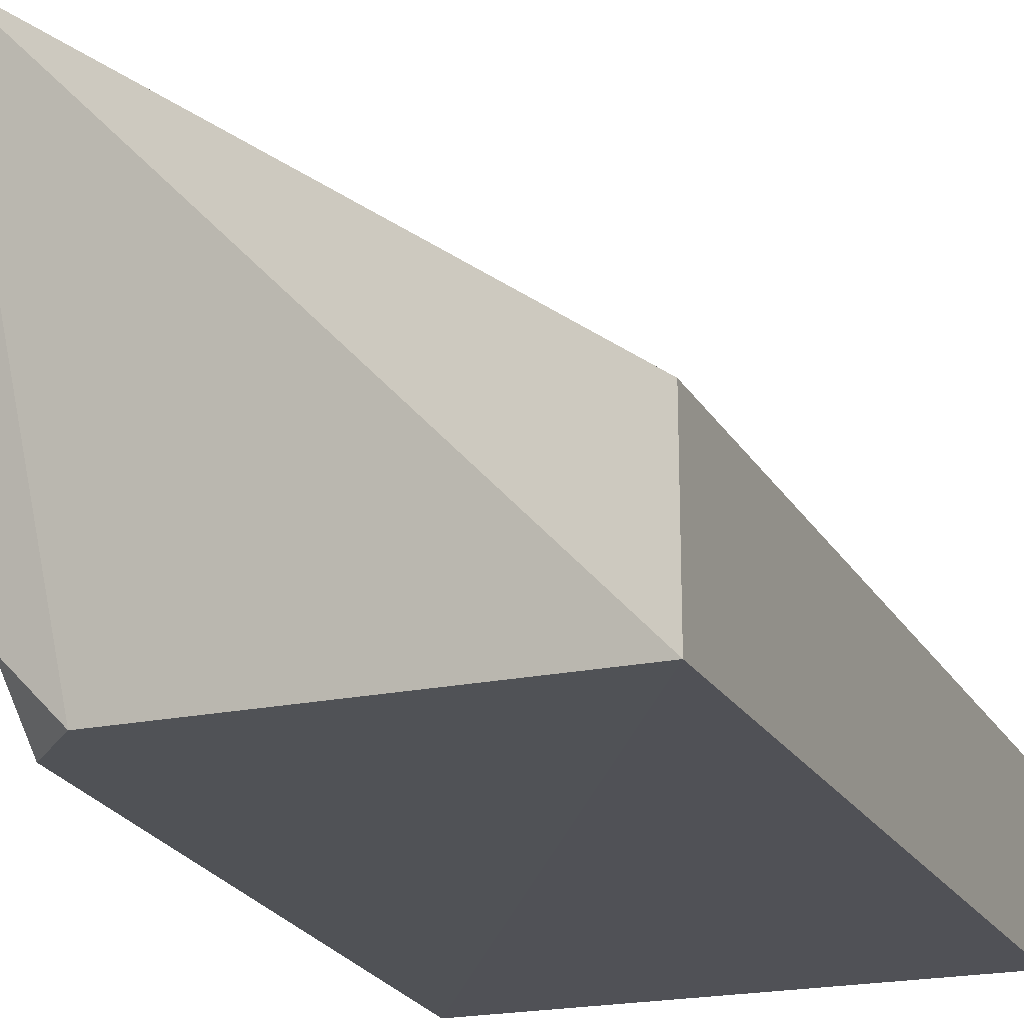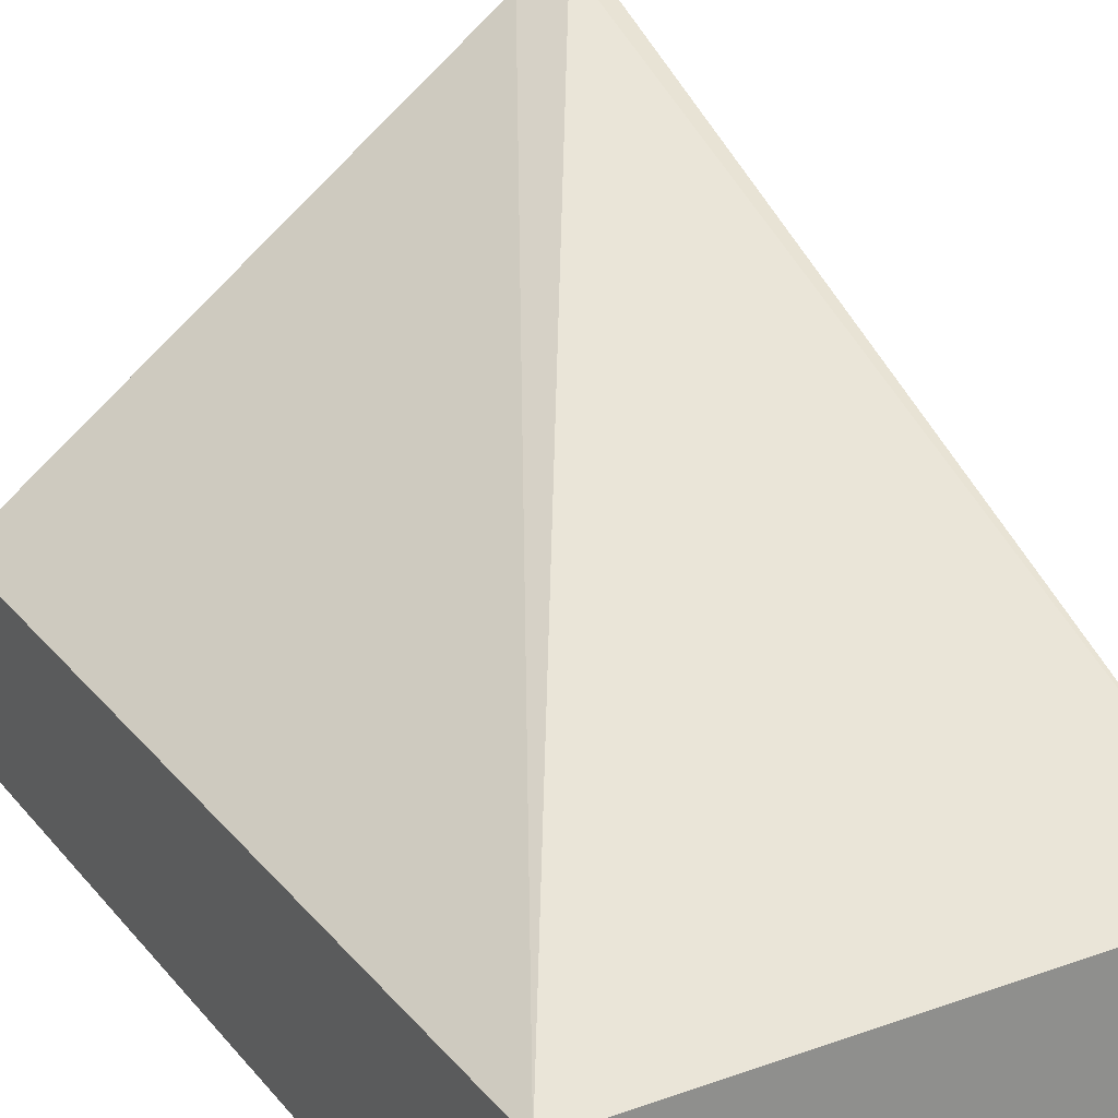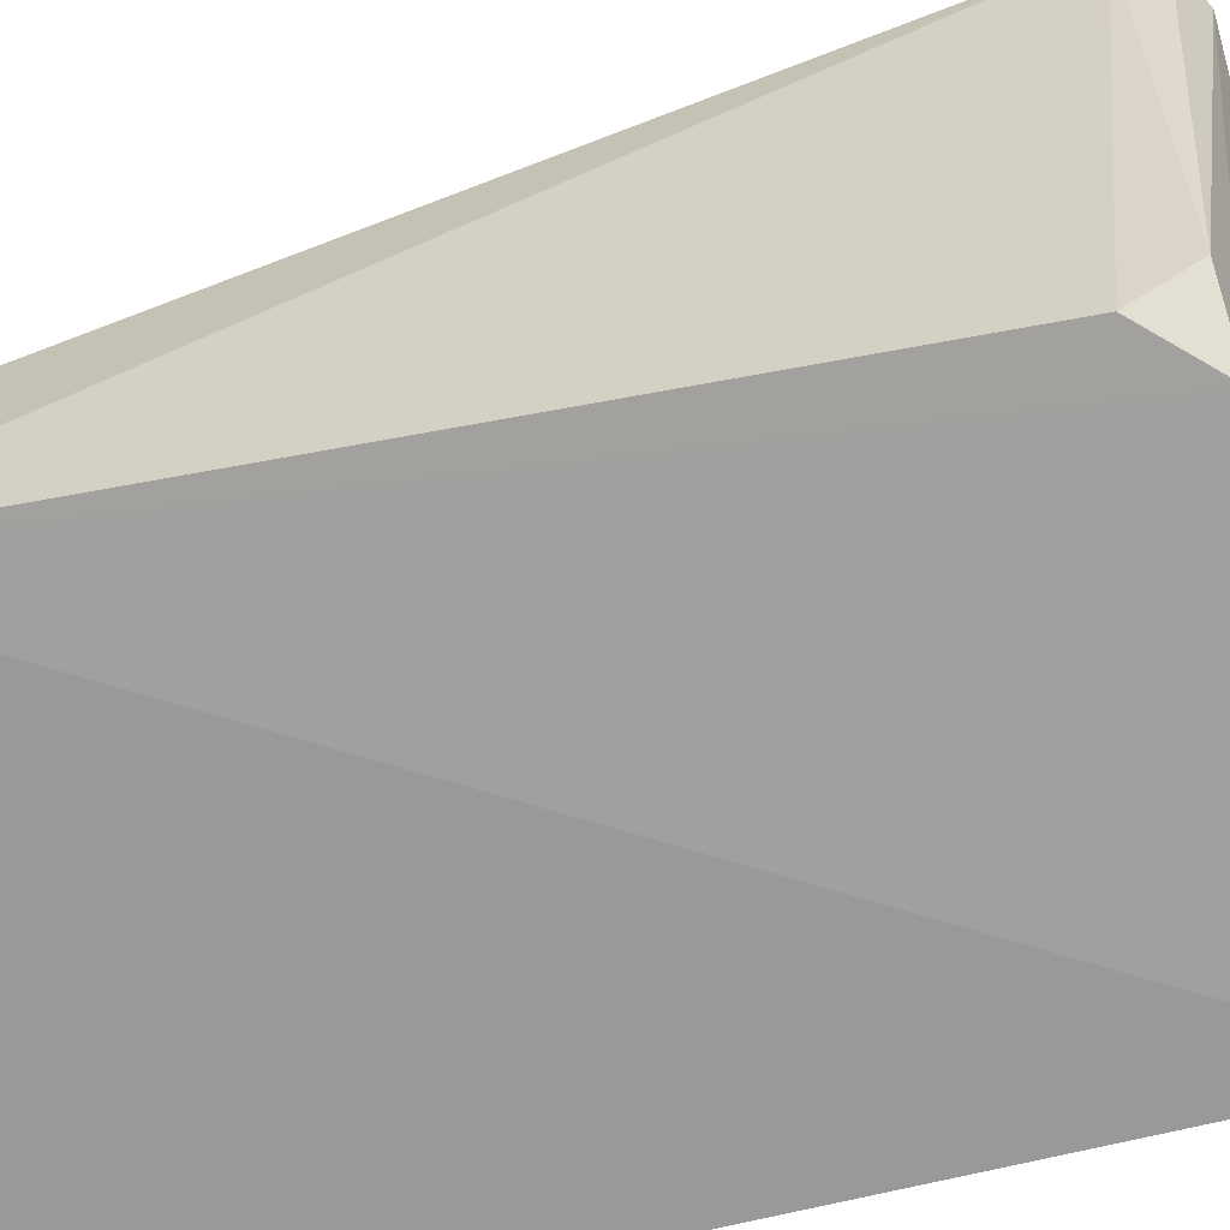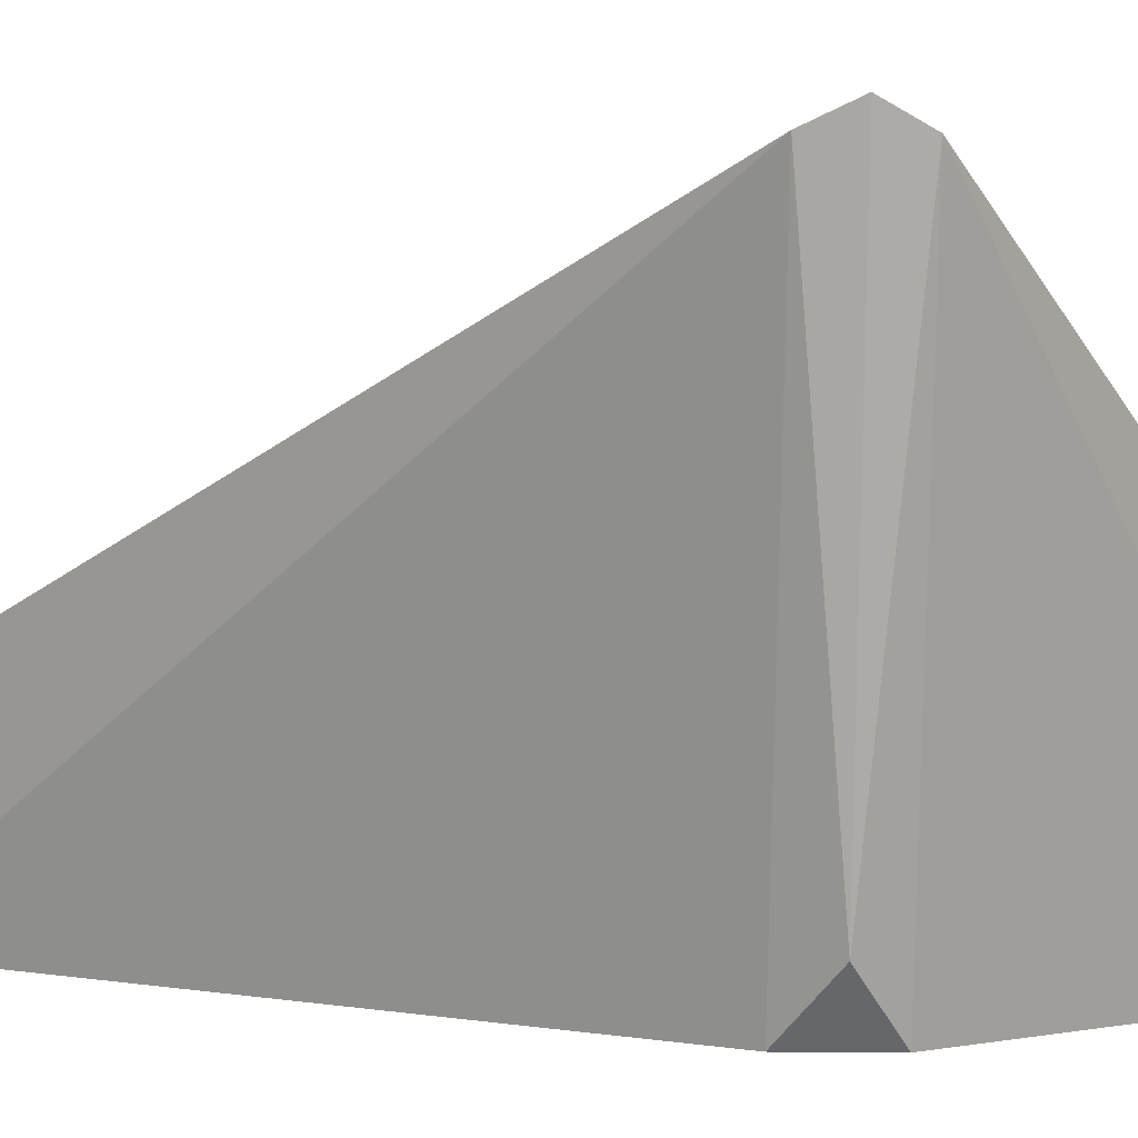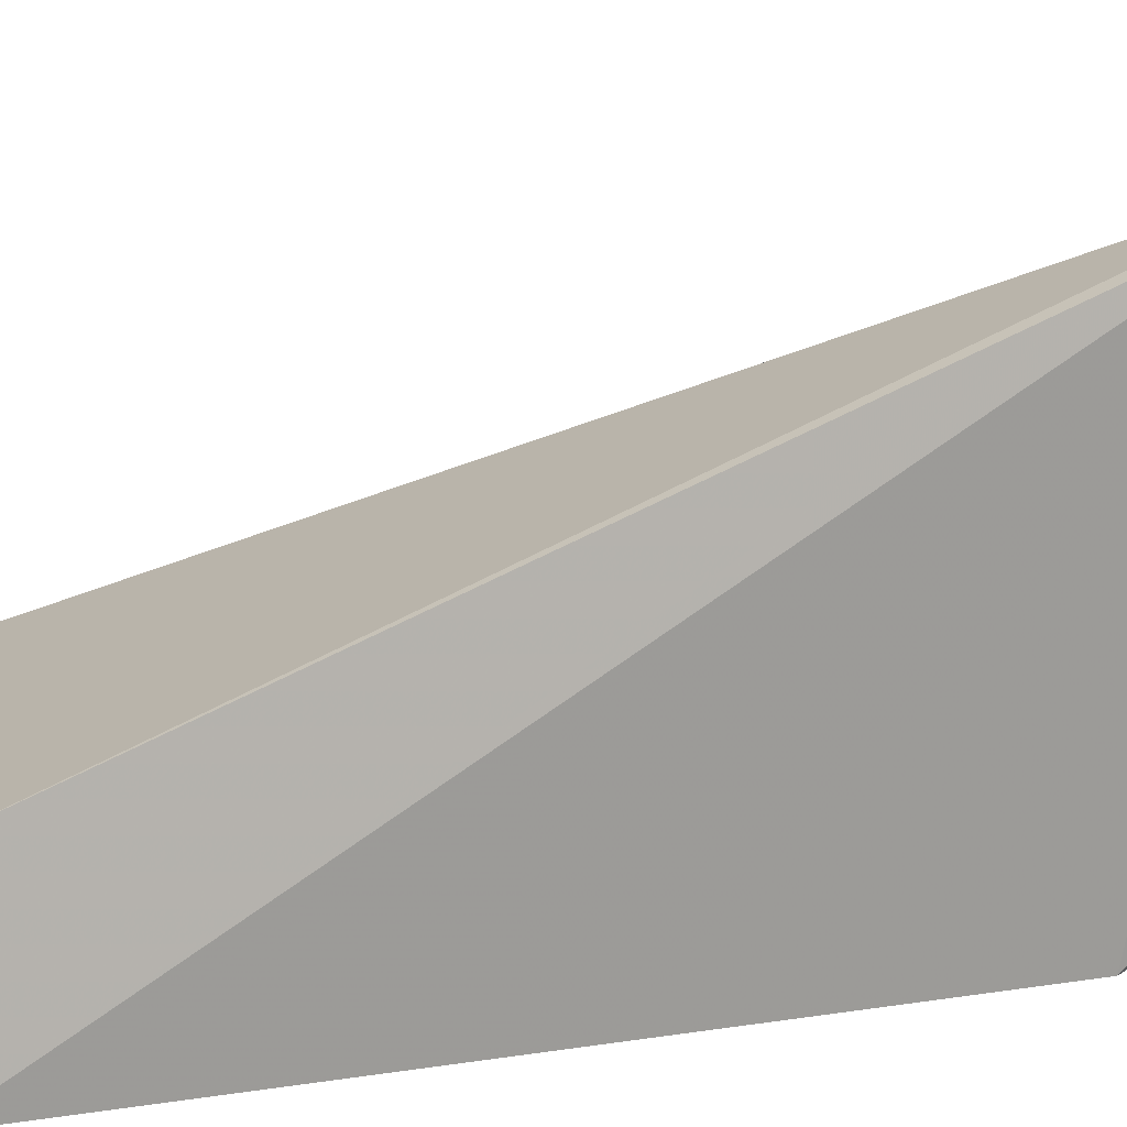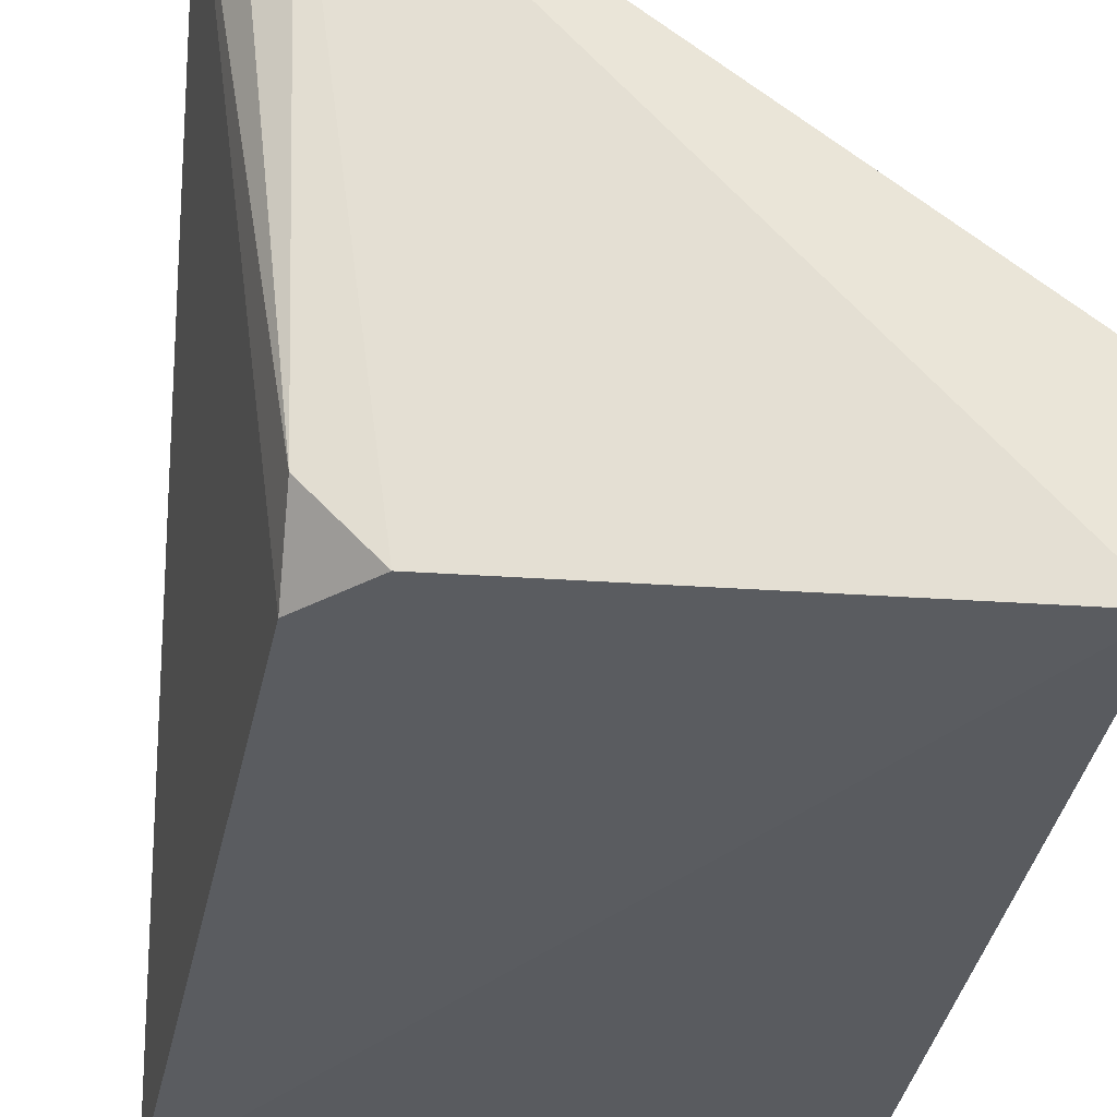
<metadata>
{"format":"obj","ext":"obj","renderer":"f3d","projection":"perspective","resolution":1024,"background":"white","views":[{"elev":-20.5,"azim":22.2,"up":"+Z"},{"elev":25.3,"azim":150.1,"up":"+Z"},{"elev":-68.8,"azim":-76.3,"up":"+Z"},{"elev":2.9,"azim":-49.1,"up":"+Z"},{"elev":9.8,"azim":-105.5,"up":"+Z"},{"elev":-32.1,"azim":-7.8,"up":"+Z"}]}
</metadata>
<code>
v -0.1686 -0.1548 0.01608
v -0.1529 -0.1546 0.005
v -0.1529 -0.1288 0.005
v -0.1683 -0.1288 -0
v -0.1669 -0.1515 0.0005672
v -0.1529 -0.1546 -0
v -0.1683 -0.1288 0.005
v -0.1675 -0.1554 0.01549
v -0.1691 -0.1537 0.01553
v -0.1529 -0.1288 -0
v -0.1652 -0.1533 0.0005303
v -0.1669 -0.1532 0.002266
f 6 3 2
f 7 1 3
f 7 3 4
f 8 2 3
f 8 3 1
f 8 6 2
f 9 4 5
f 9 7 4
f 9 1 7
f 10 6 4
f 10 4 3
f 10 3 6
f 11 5 4
f 11 4 6
f 11 6 8
f 12 9 5
f 12 1 9
f 12 5 11
f 12 11 8
f 12 8 1

</code>
